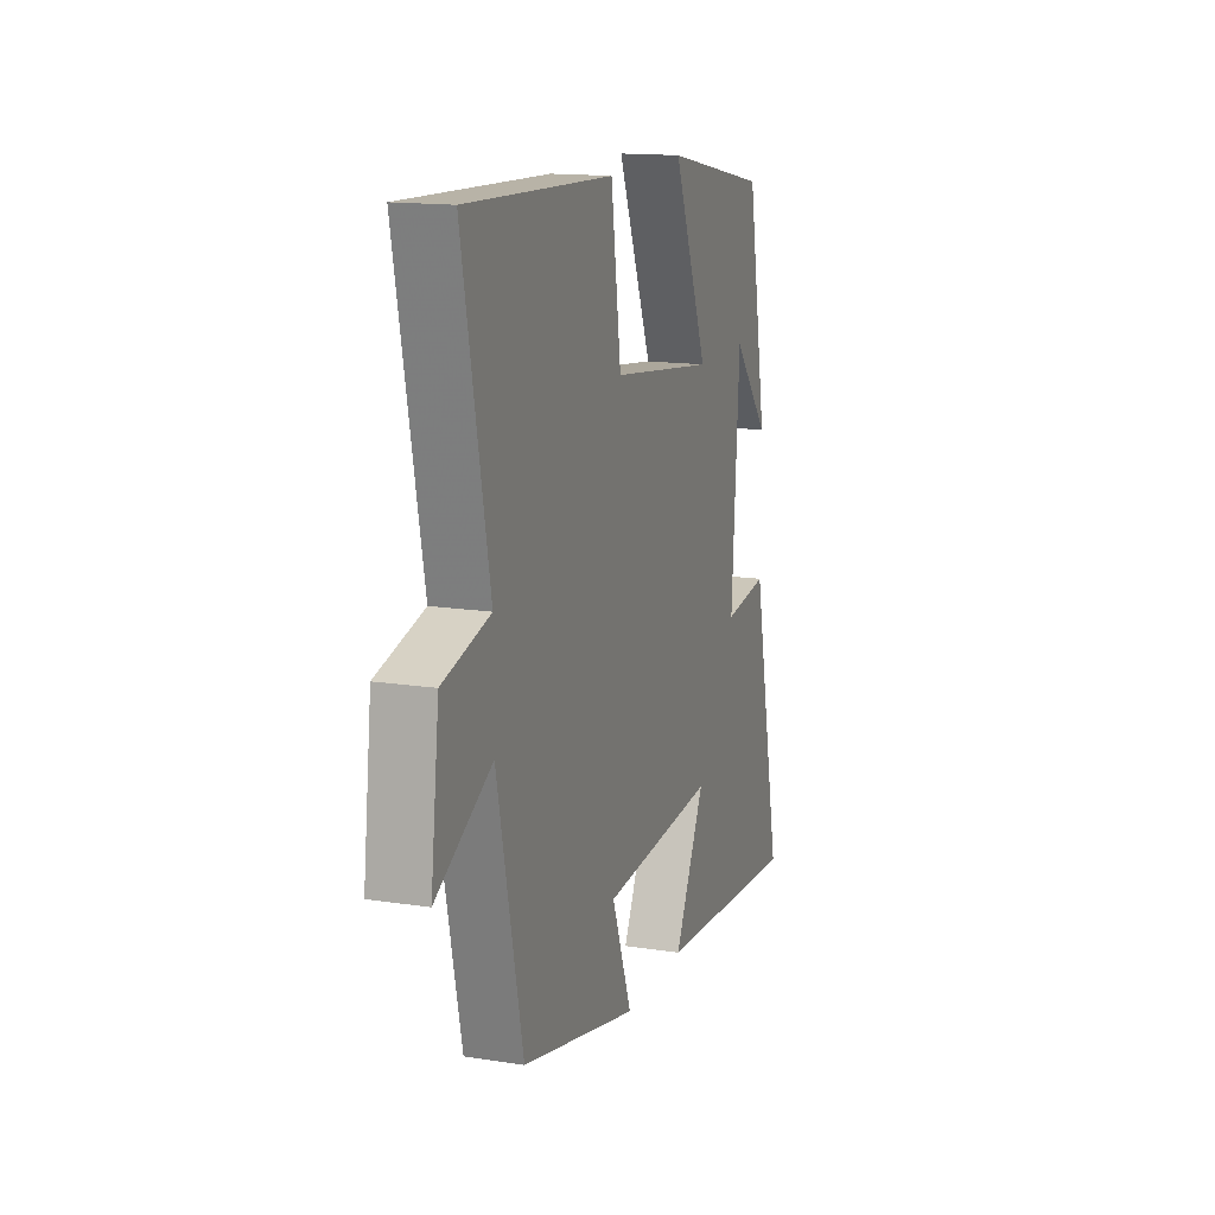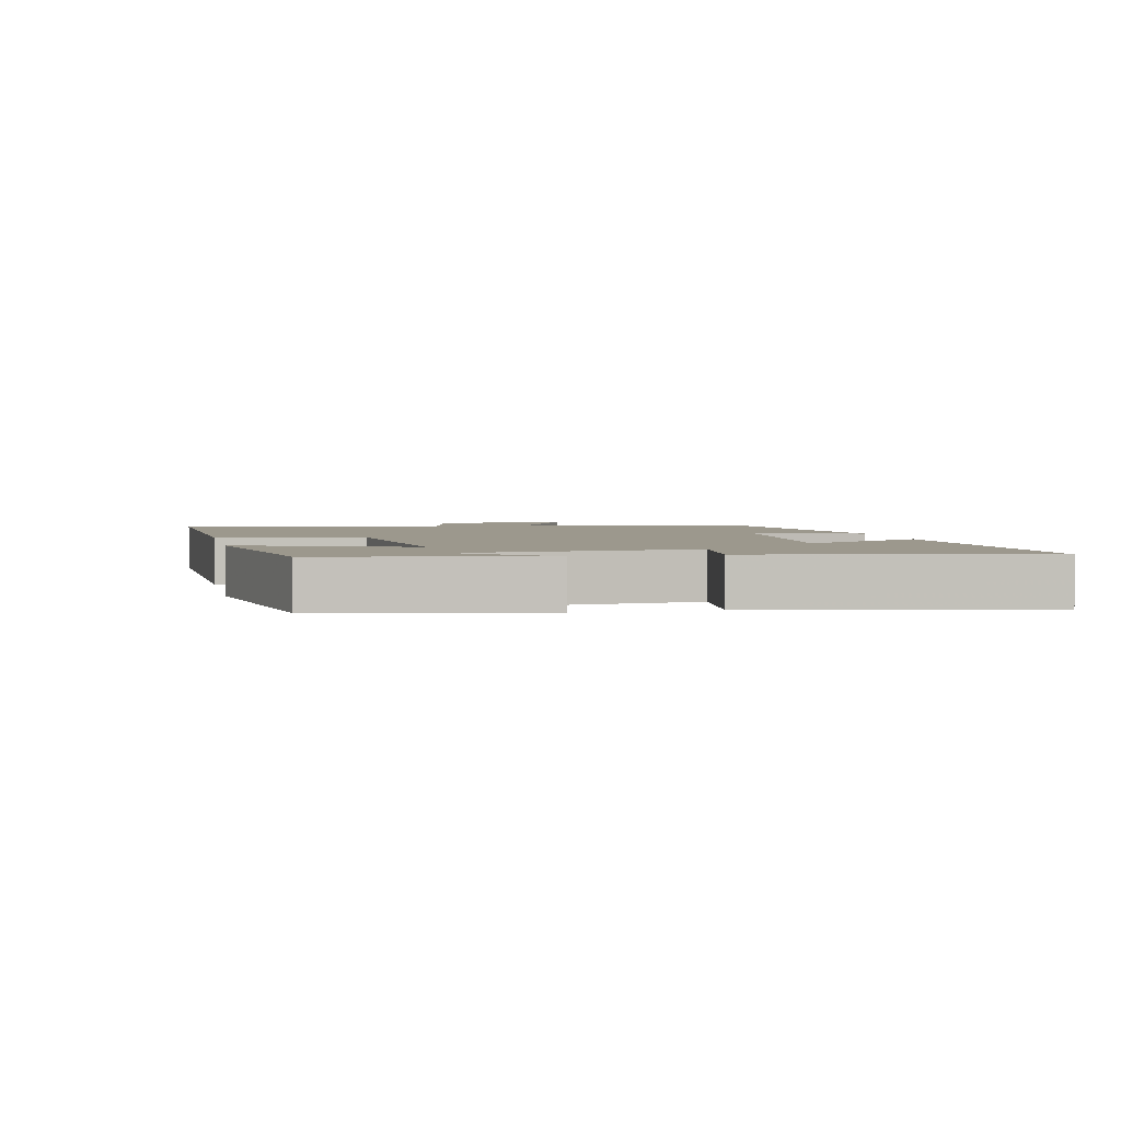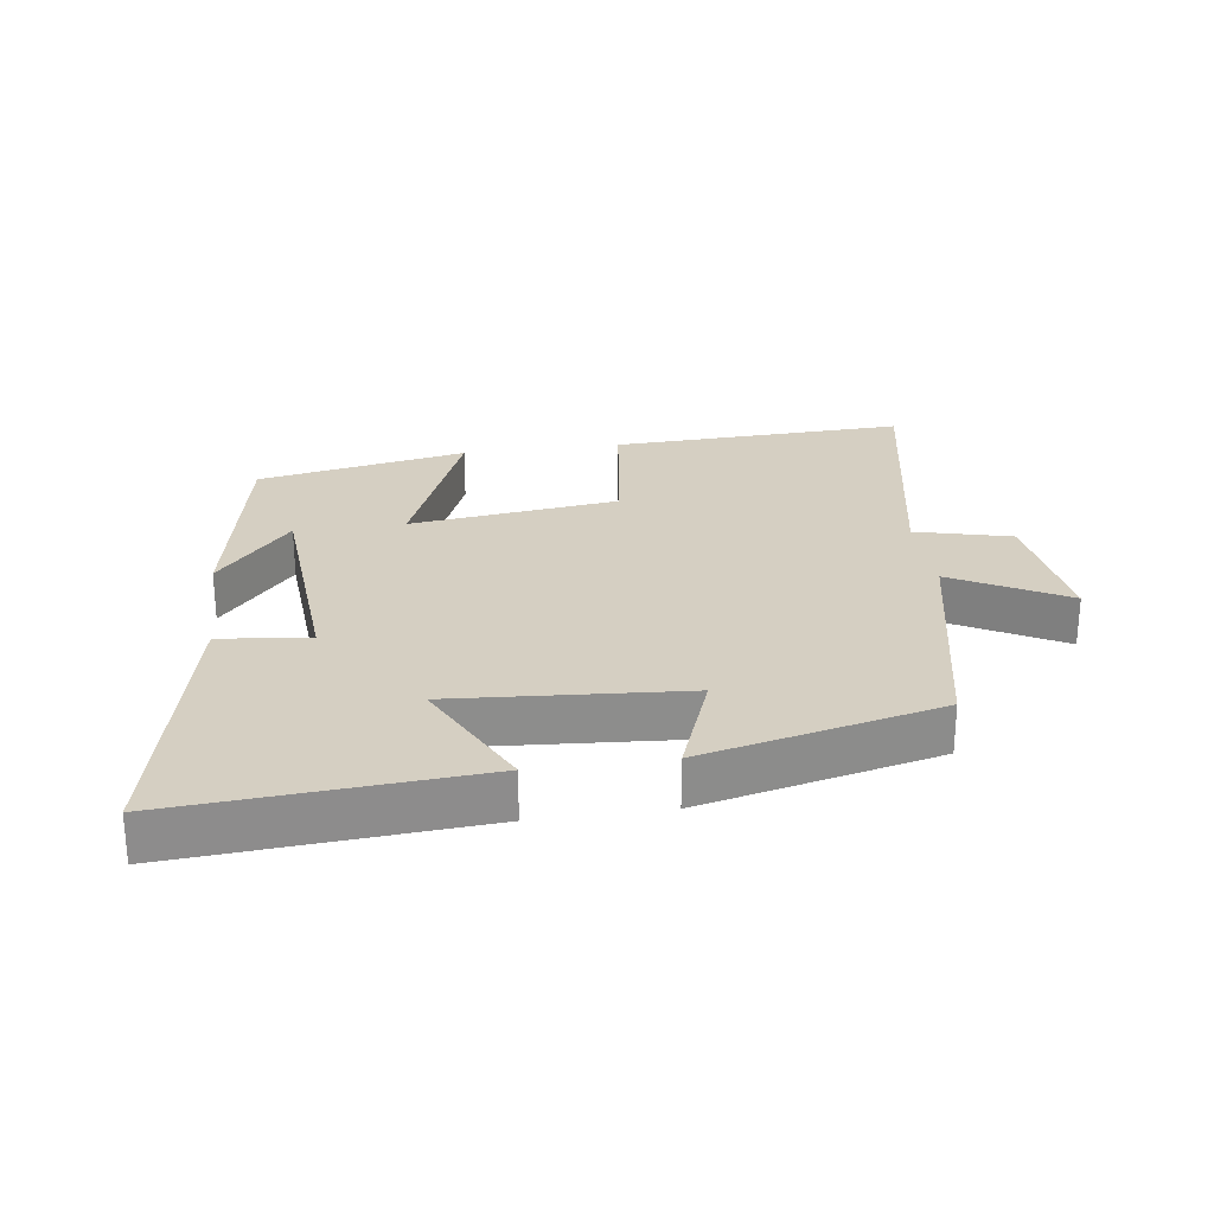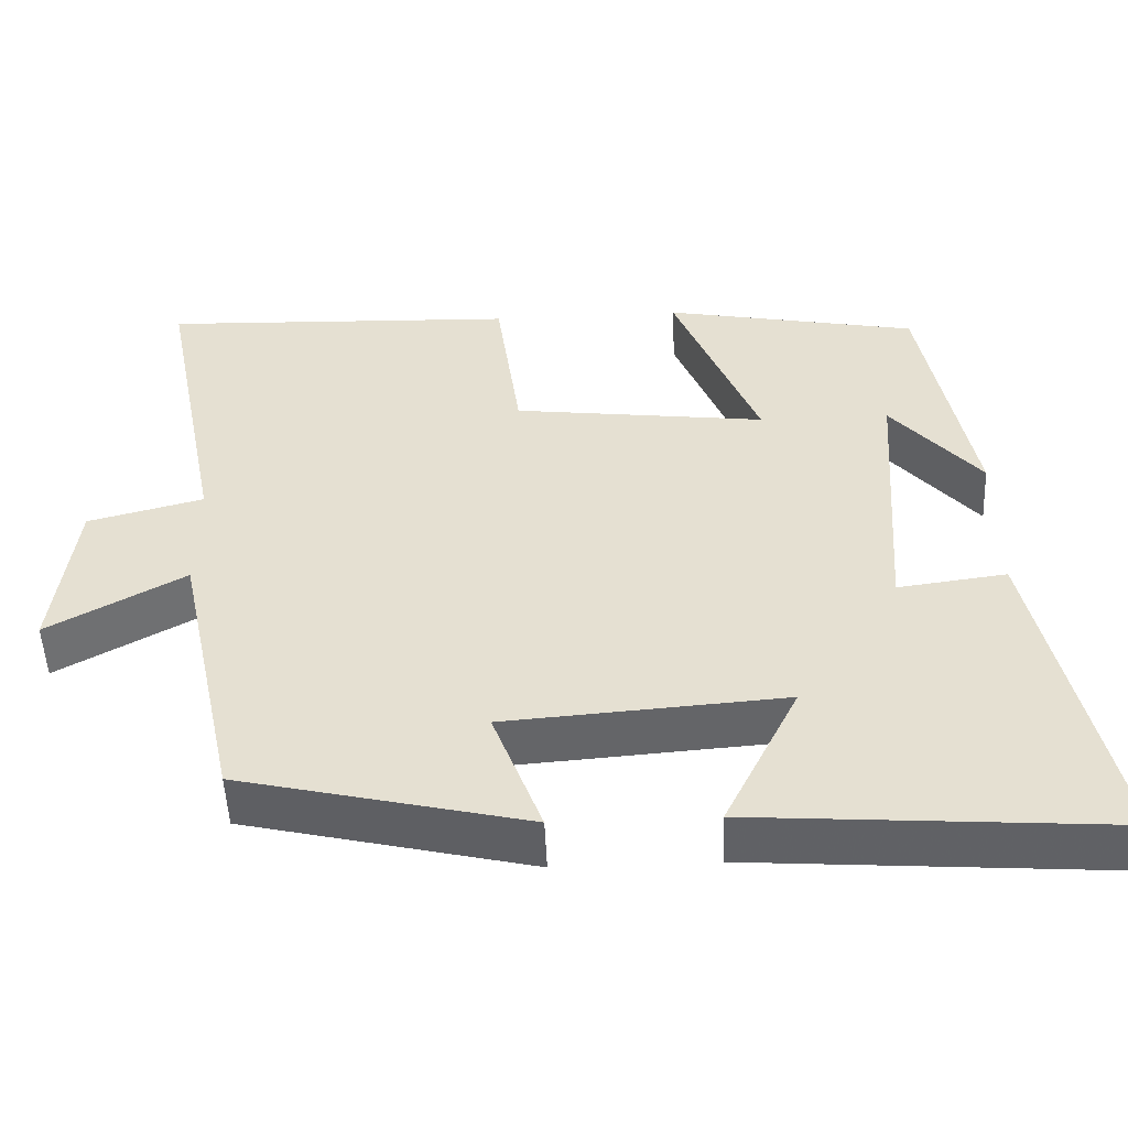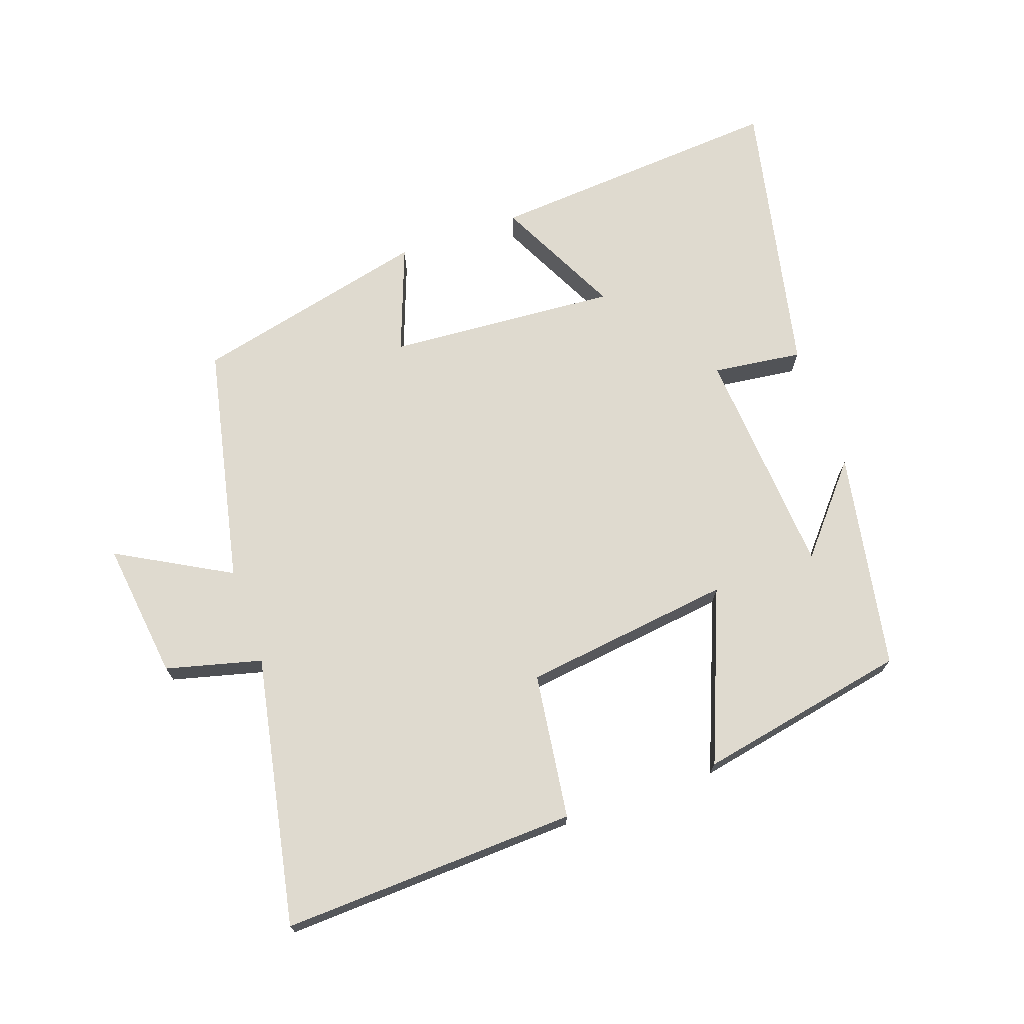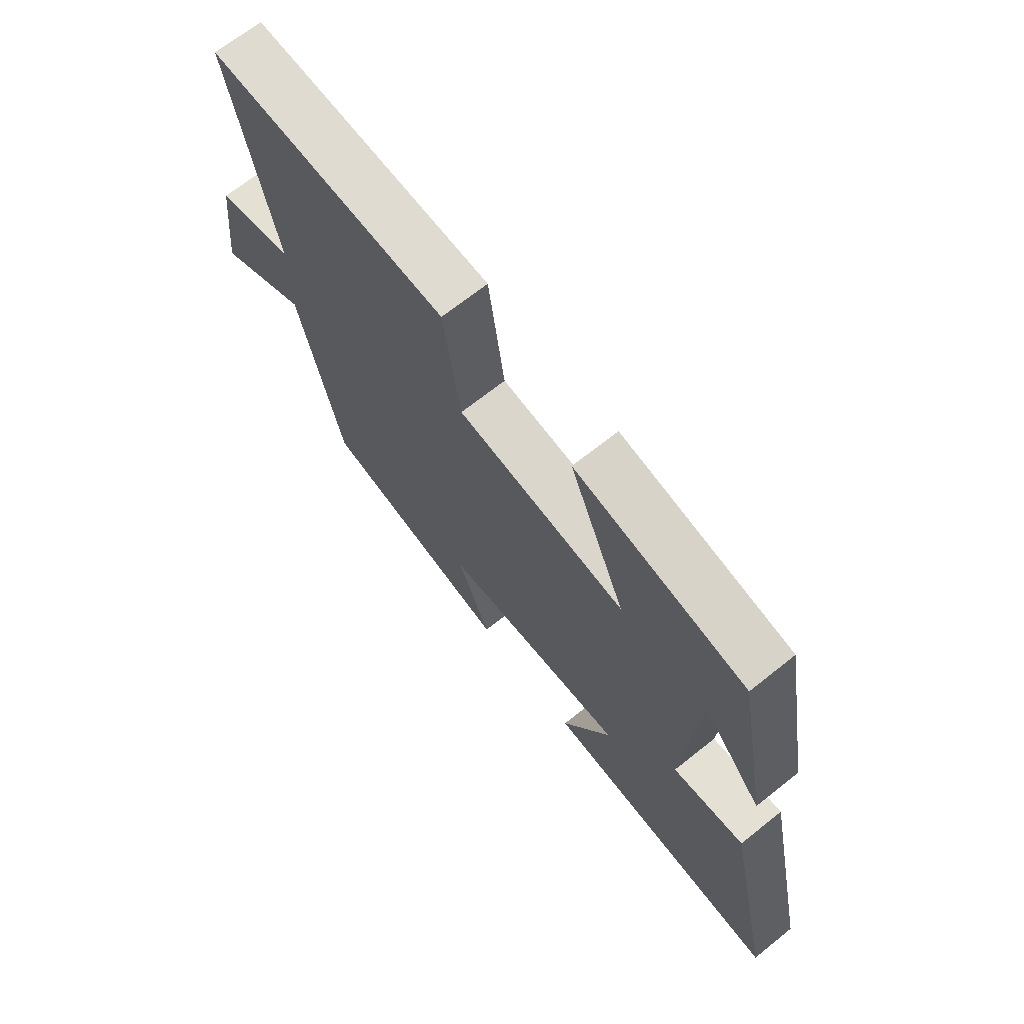
<metadata>
{"format":"obj","ext":"obj","renderer":"f3d","projection":"perspective","resolution":1024,"background":"white","views":[{"elev":14.8,"azim":-71.4,"up":"+Z"},{"elev":3.1,"azim":77.4,"up":"+Y"},{"elev":25.9,"azim":171.9,"up":"+Y"},{"elev":-51.1,"azim":2.5,"up":"+Z"},{"elev":70.8,"azim":-19.5,"up":"+Y"},{"elev":68.6,"azim":51.4,"up":"+Z"}]}
</metadata>
<code>
v -0.581 0.07 0.517
v -0.129 0.07 0.5
v -0.098 0.07 0.277
v 0.222 0.07 0.237
v 0.115 0.07 0.5
v 0.437 0.07 0.438
v 0.5 0.07 0.104
v 0.387 0.07 0.236
v 0.363 0.07 -0.118
v 0.5 0.07 -0.1
v 0.594 0.07 -0.533
v 0.137 0.07 -0.5
v 0.231 0.07 -0.309
v -0.121 0.07 -0.335
v -0.059 0.07 -0.5
v -0.421 0.07 -0.415
v -0.5 0.07 -0.048
v -0.672 0.07 -0.144
v -0.646 0.07 0.068
v -0.5 0.07 0.106
v -0.581 0 0.517
v -0.129 0 0.5
v -0.098 0 0.277
v 0.222 0 0.237
v 0.115 0 0.5
v 0.437 0 0.438
v 0.5 0 0.104
v 0.387 0 0.236
v 0.363 0 -0.118
v 0.5 0 -0.1
v 0.594 0 -0.533
v 0.137 0 -0.5
v 0.231 0 -0.309
v -0.121 0 -0.335
v -0.059 0 -0.5
v -0.421 0 -0.415
v -0.5 0 -0.048
v -0.672 0 -0.144
v -0.646 0 0.068
v -0.5 0 0.106
f 17 18 19 20
f 15 16 17 20
f 14 15 20 1
f 13 14 1
f 10 11 12 13
f 9 10 13
f 8 9 13
f 6 7 8
f 4 5 6 8
f 4 8 13
f 3 4 13
f 1 2 3
f 1 3 13
f 40 39 38 37
f 40 37 36 35
f 21 40 35 34
f 21 34 33
f 33 32 31 30
f 33 30 29
f 33 29 28
f 28 27 26
f 28 26 25 24
f 33 28 24
f 33 24 23
f 23 22 21
f 33 23 21
f 1 21 22 2
f 2 22 23 3
f 3 23 24 4
f 4 24 25 5
f 5 25 26 6
f 6 26 27 7
f 7 27 28 8
f 8 28 29 9
f 9 29 30 10
f 10 30 31 11
f 11 31 32 12
f 12 32 33 13
f 13 33 34 14
f 14 34 35 15
f 15 35 36 16
f 16 36 37 17
f 17 37 38 18
f 18 38 39 19
f 19 39 40 20
f 20 40 21 1

</code>
